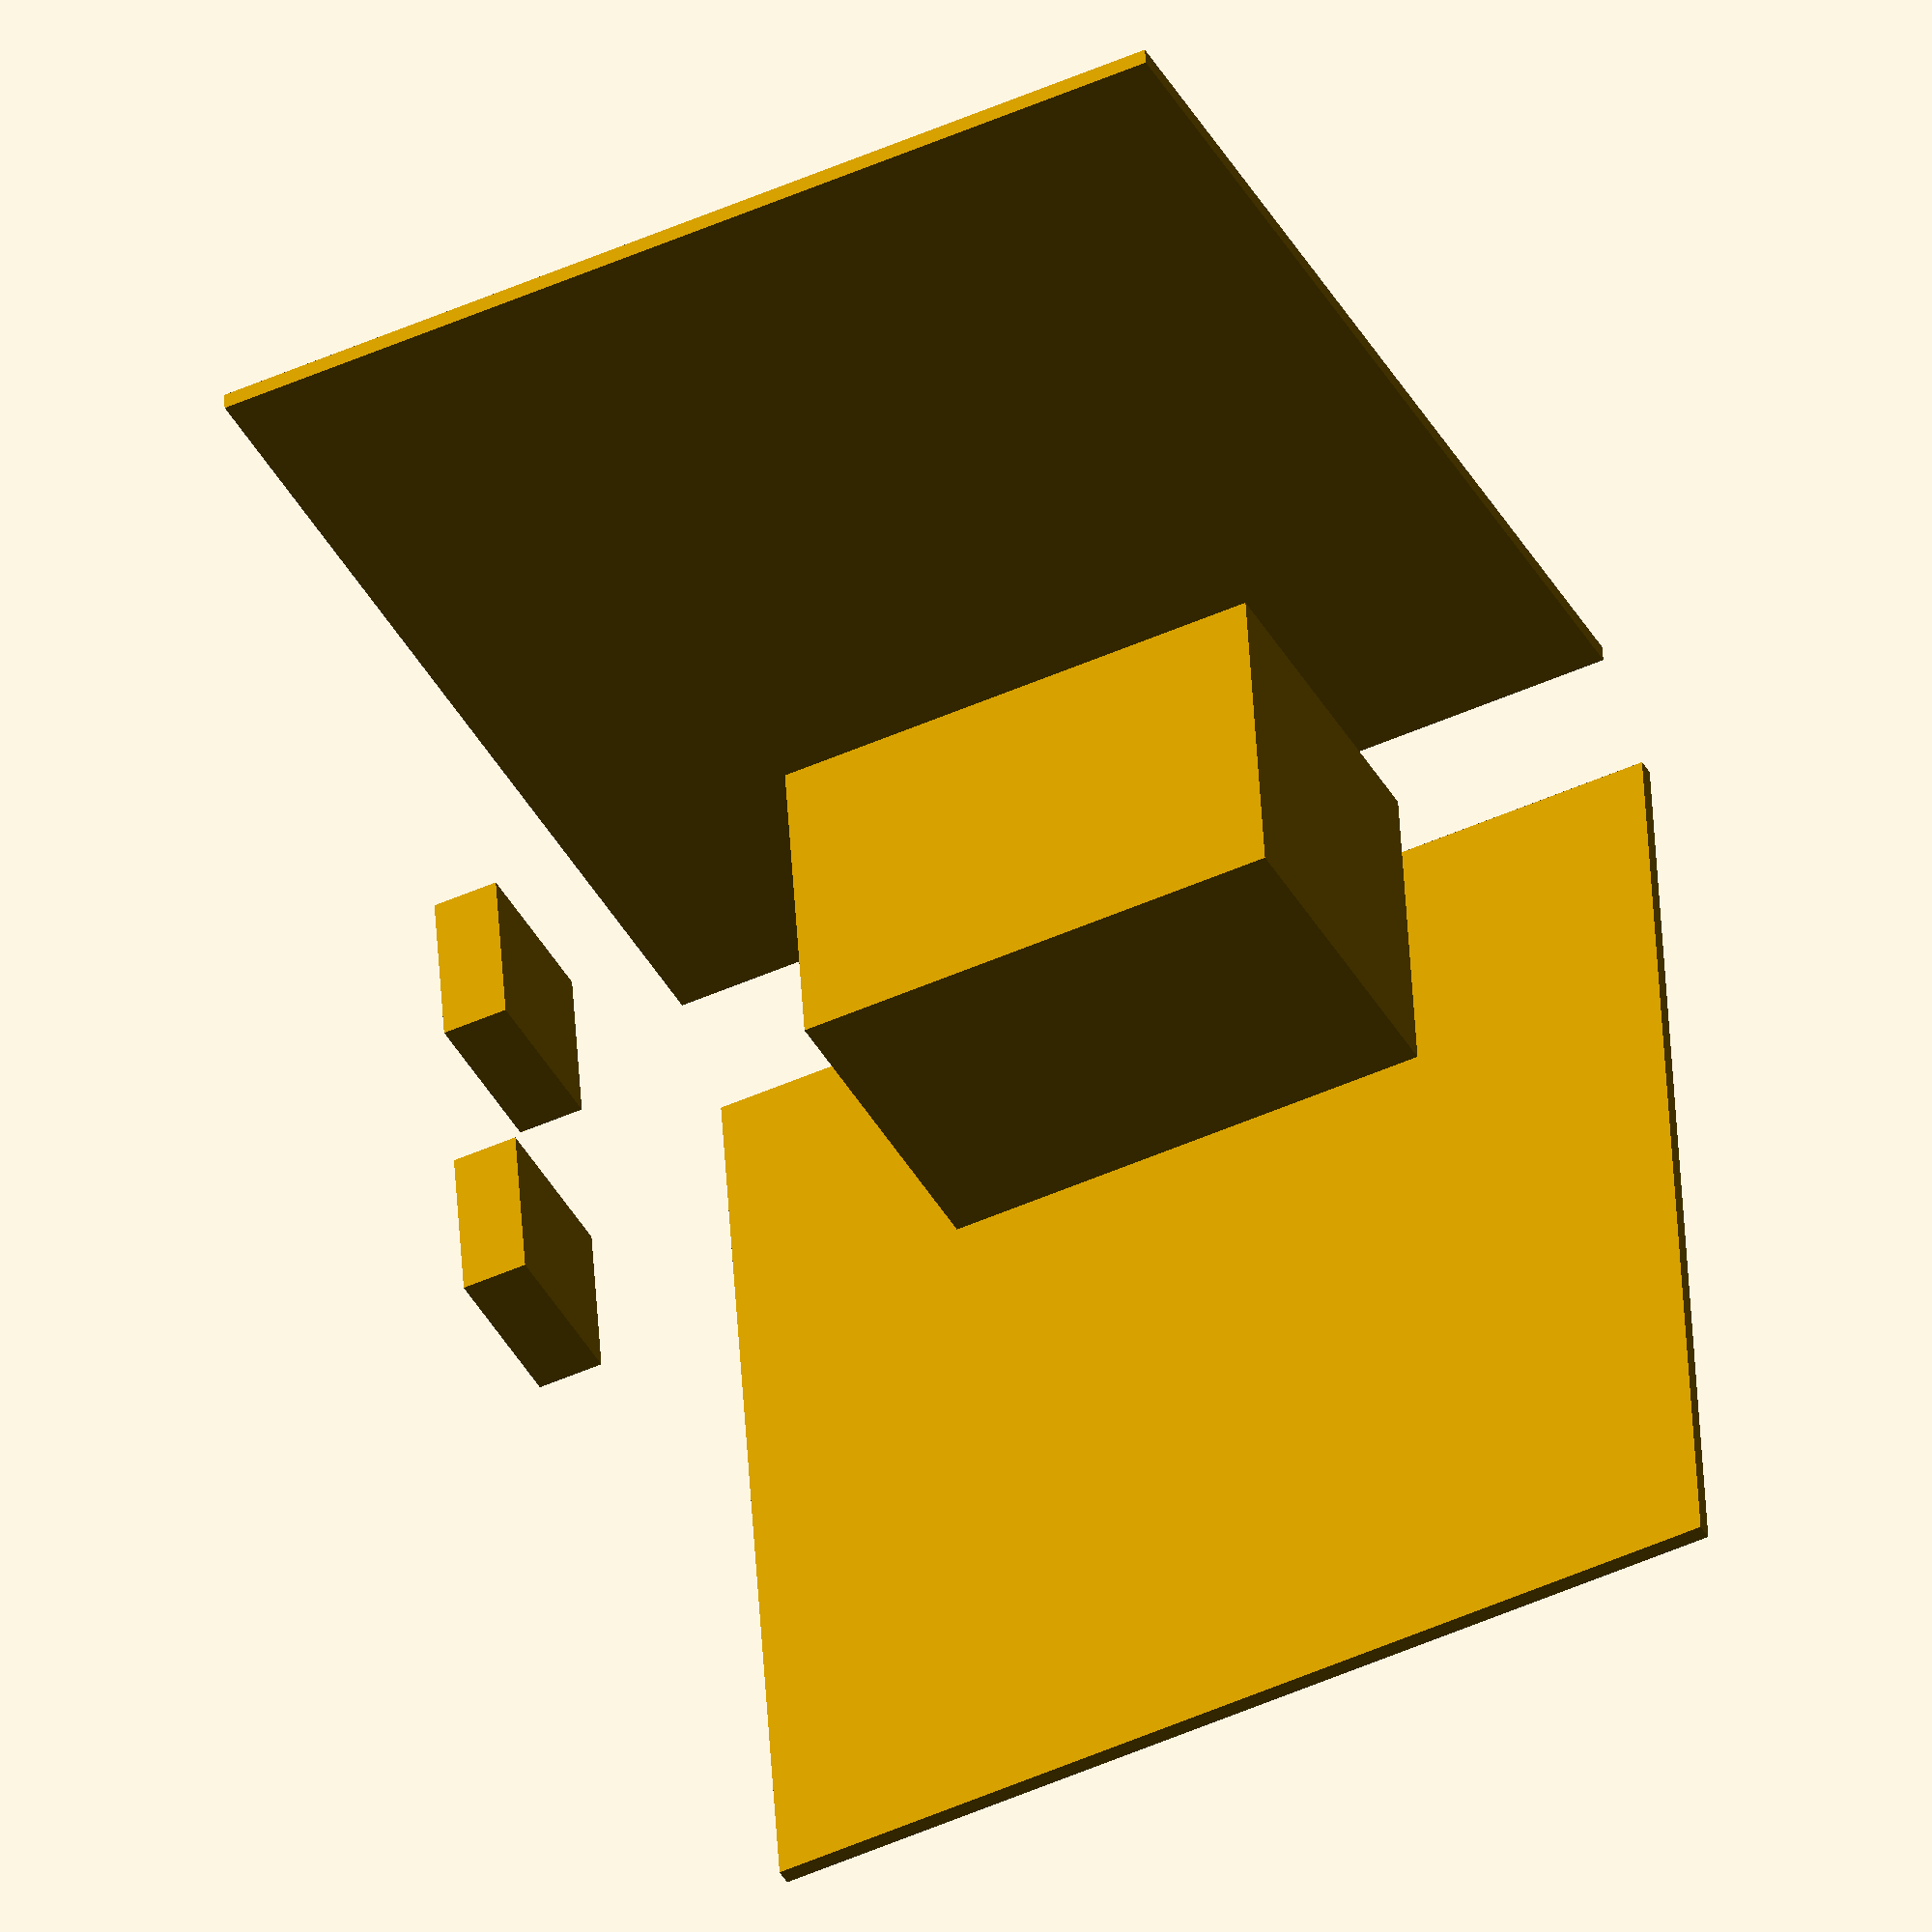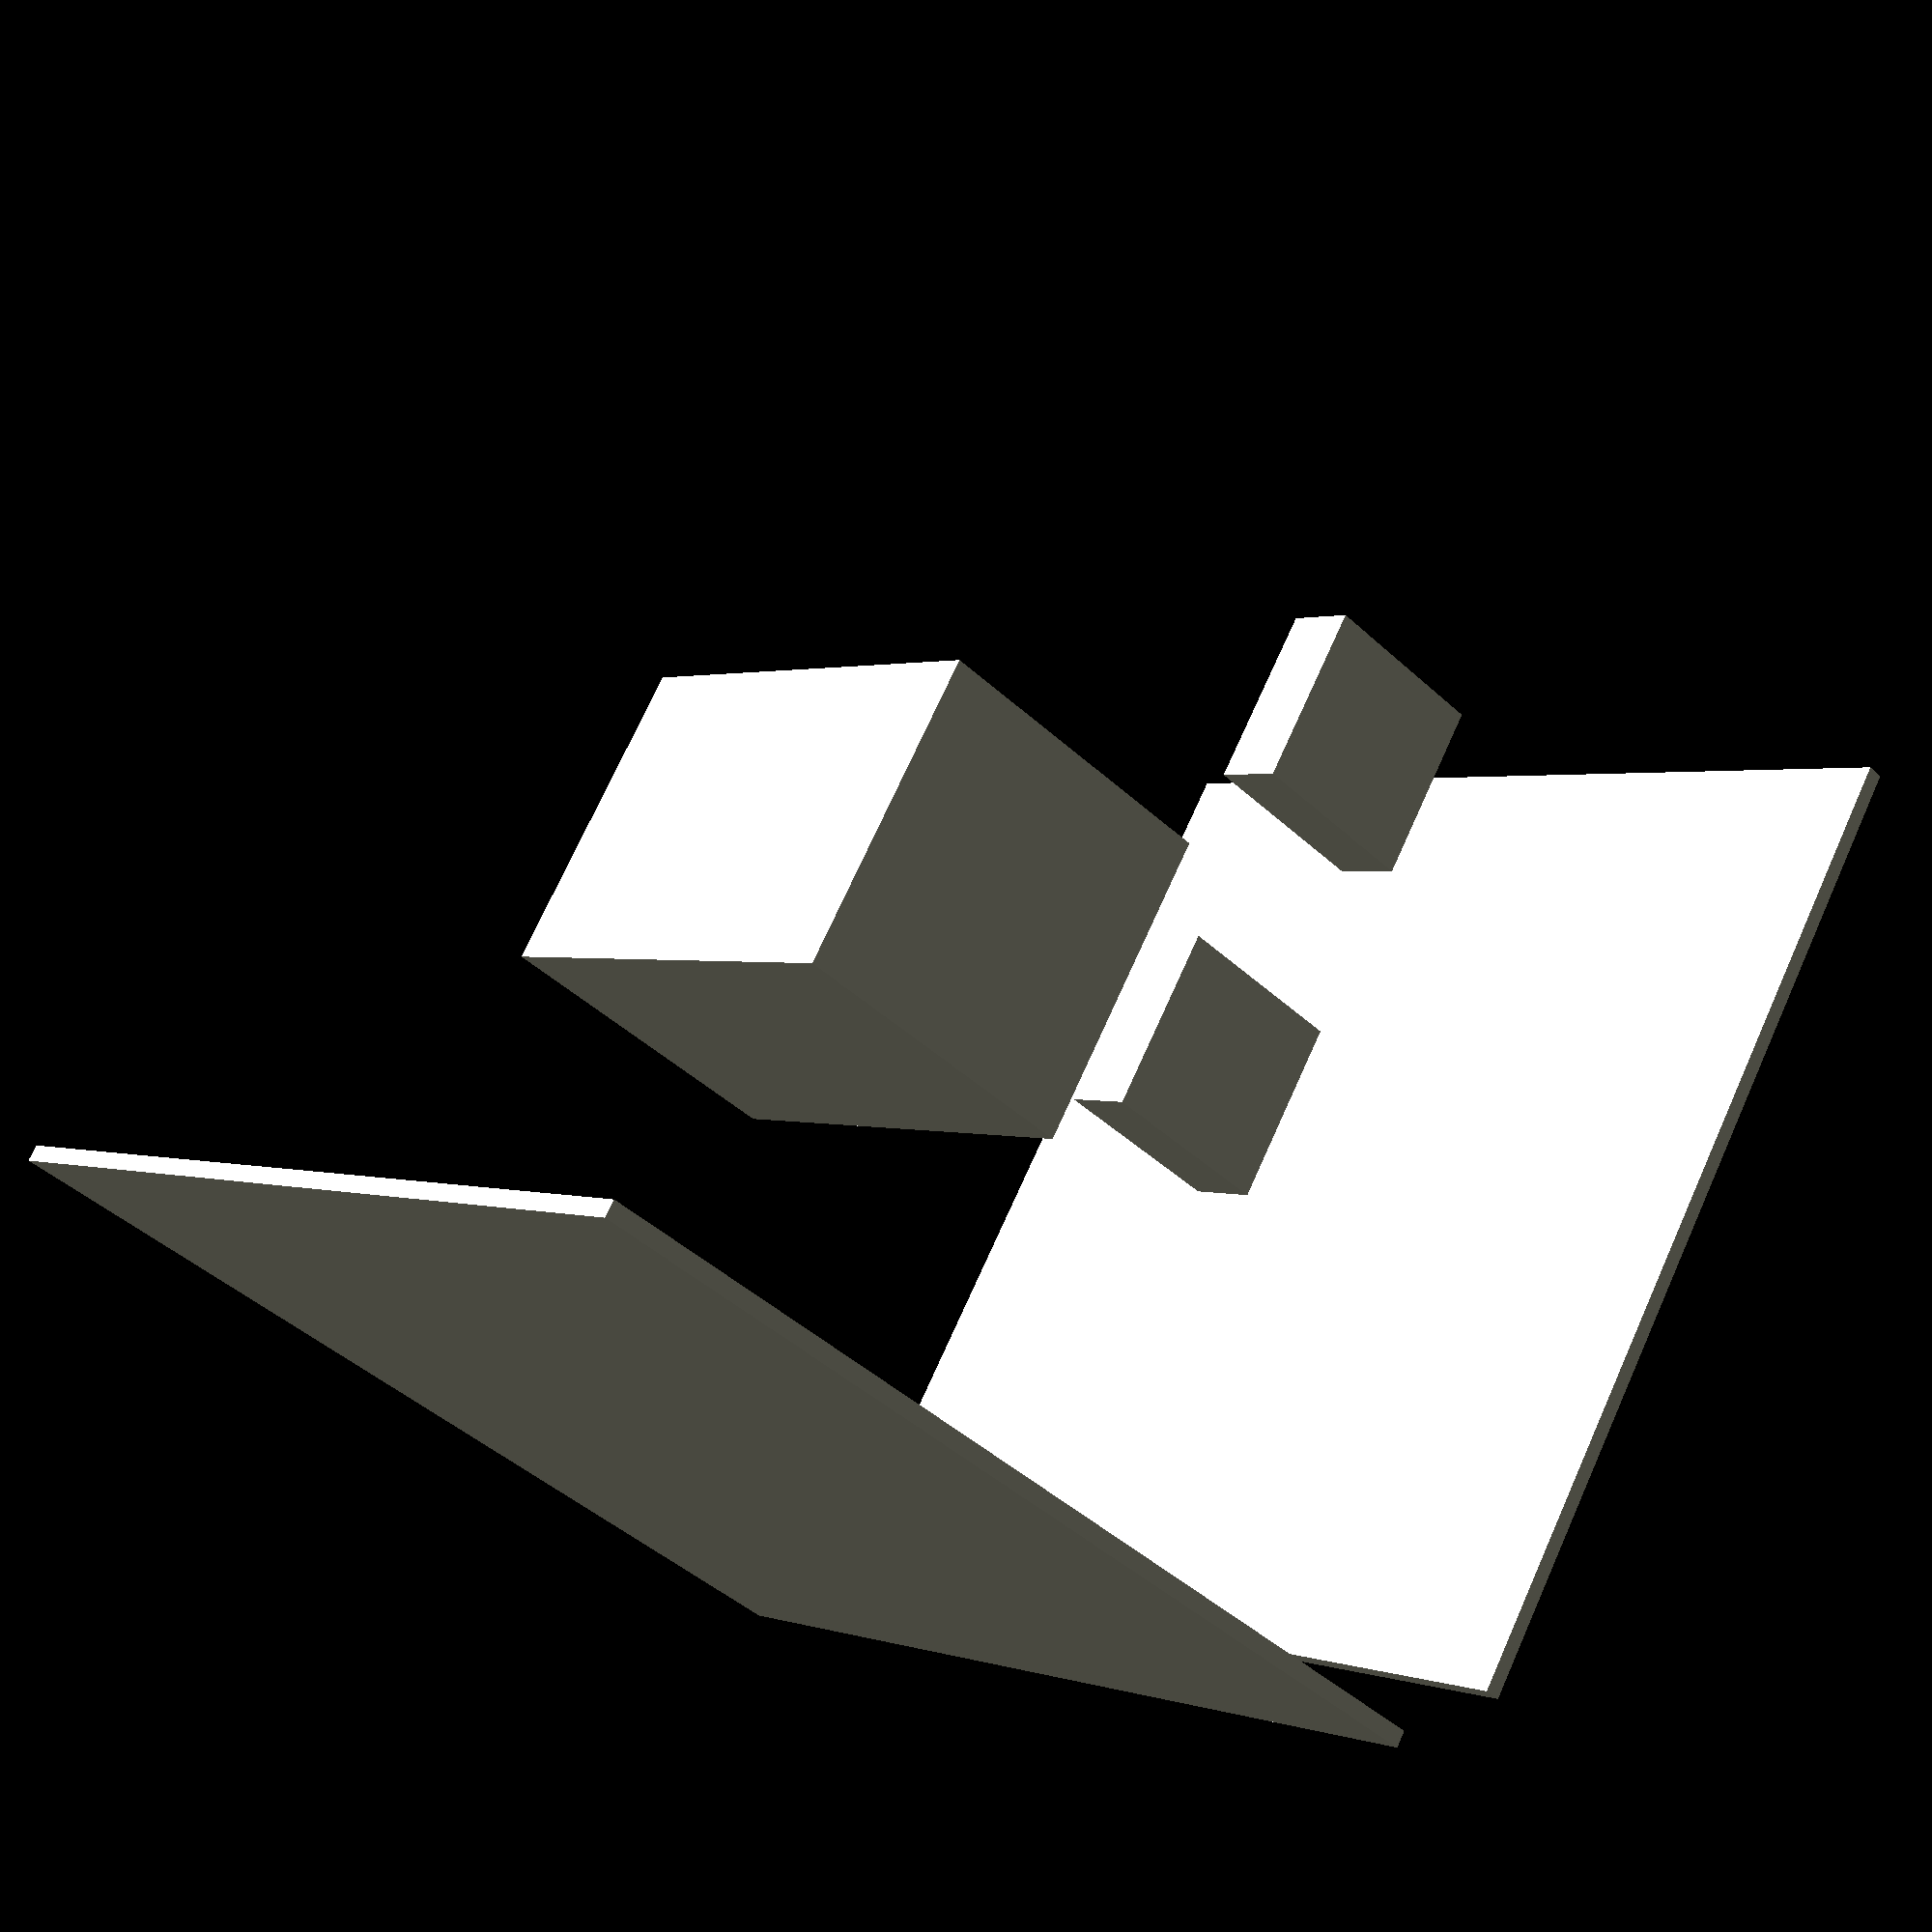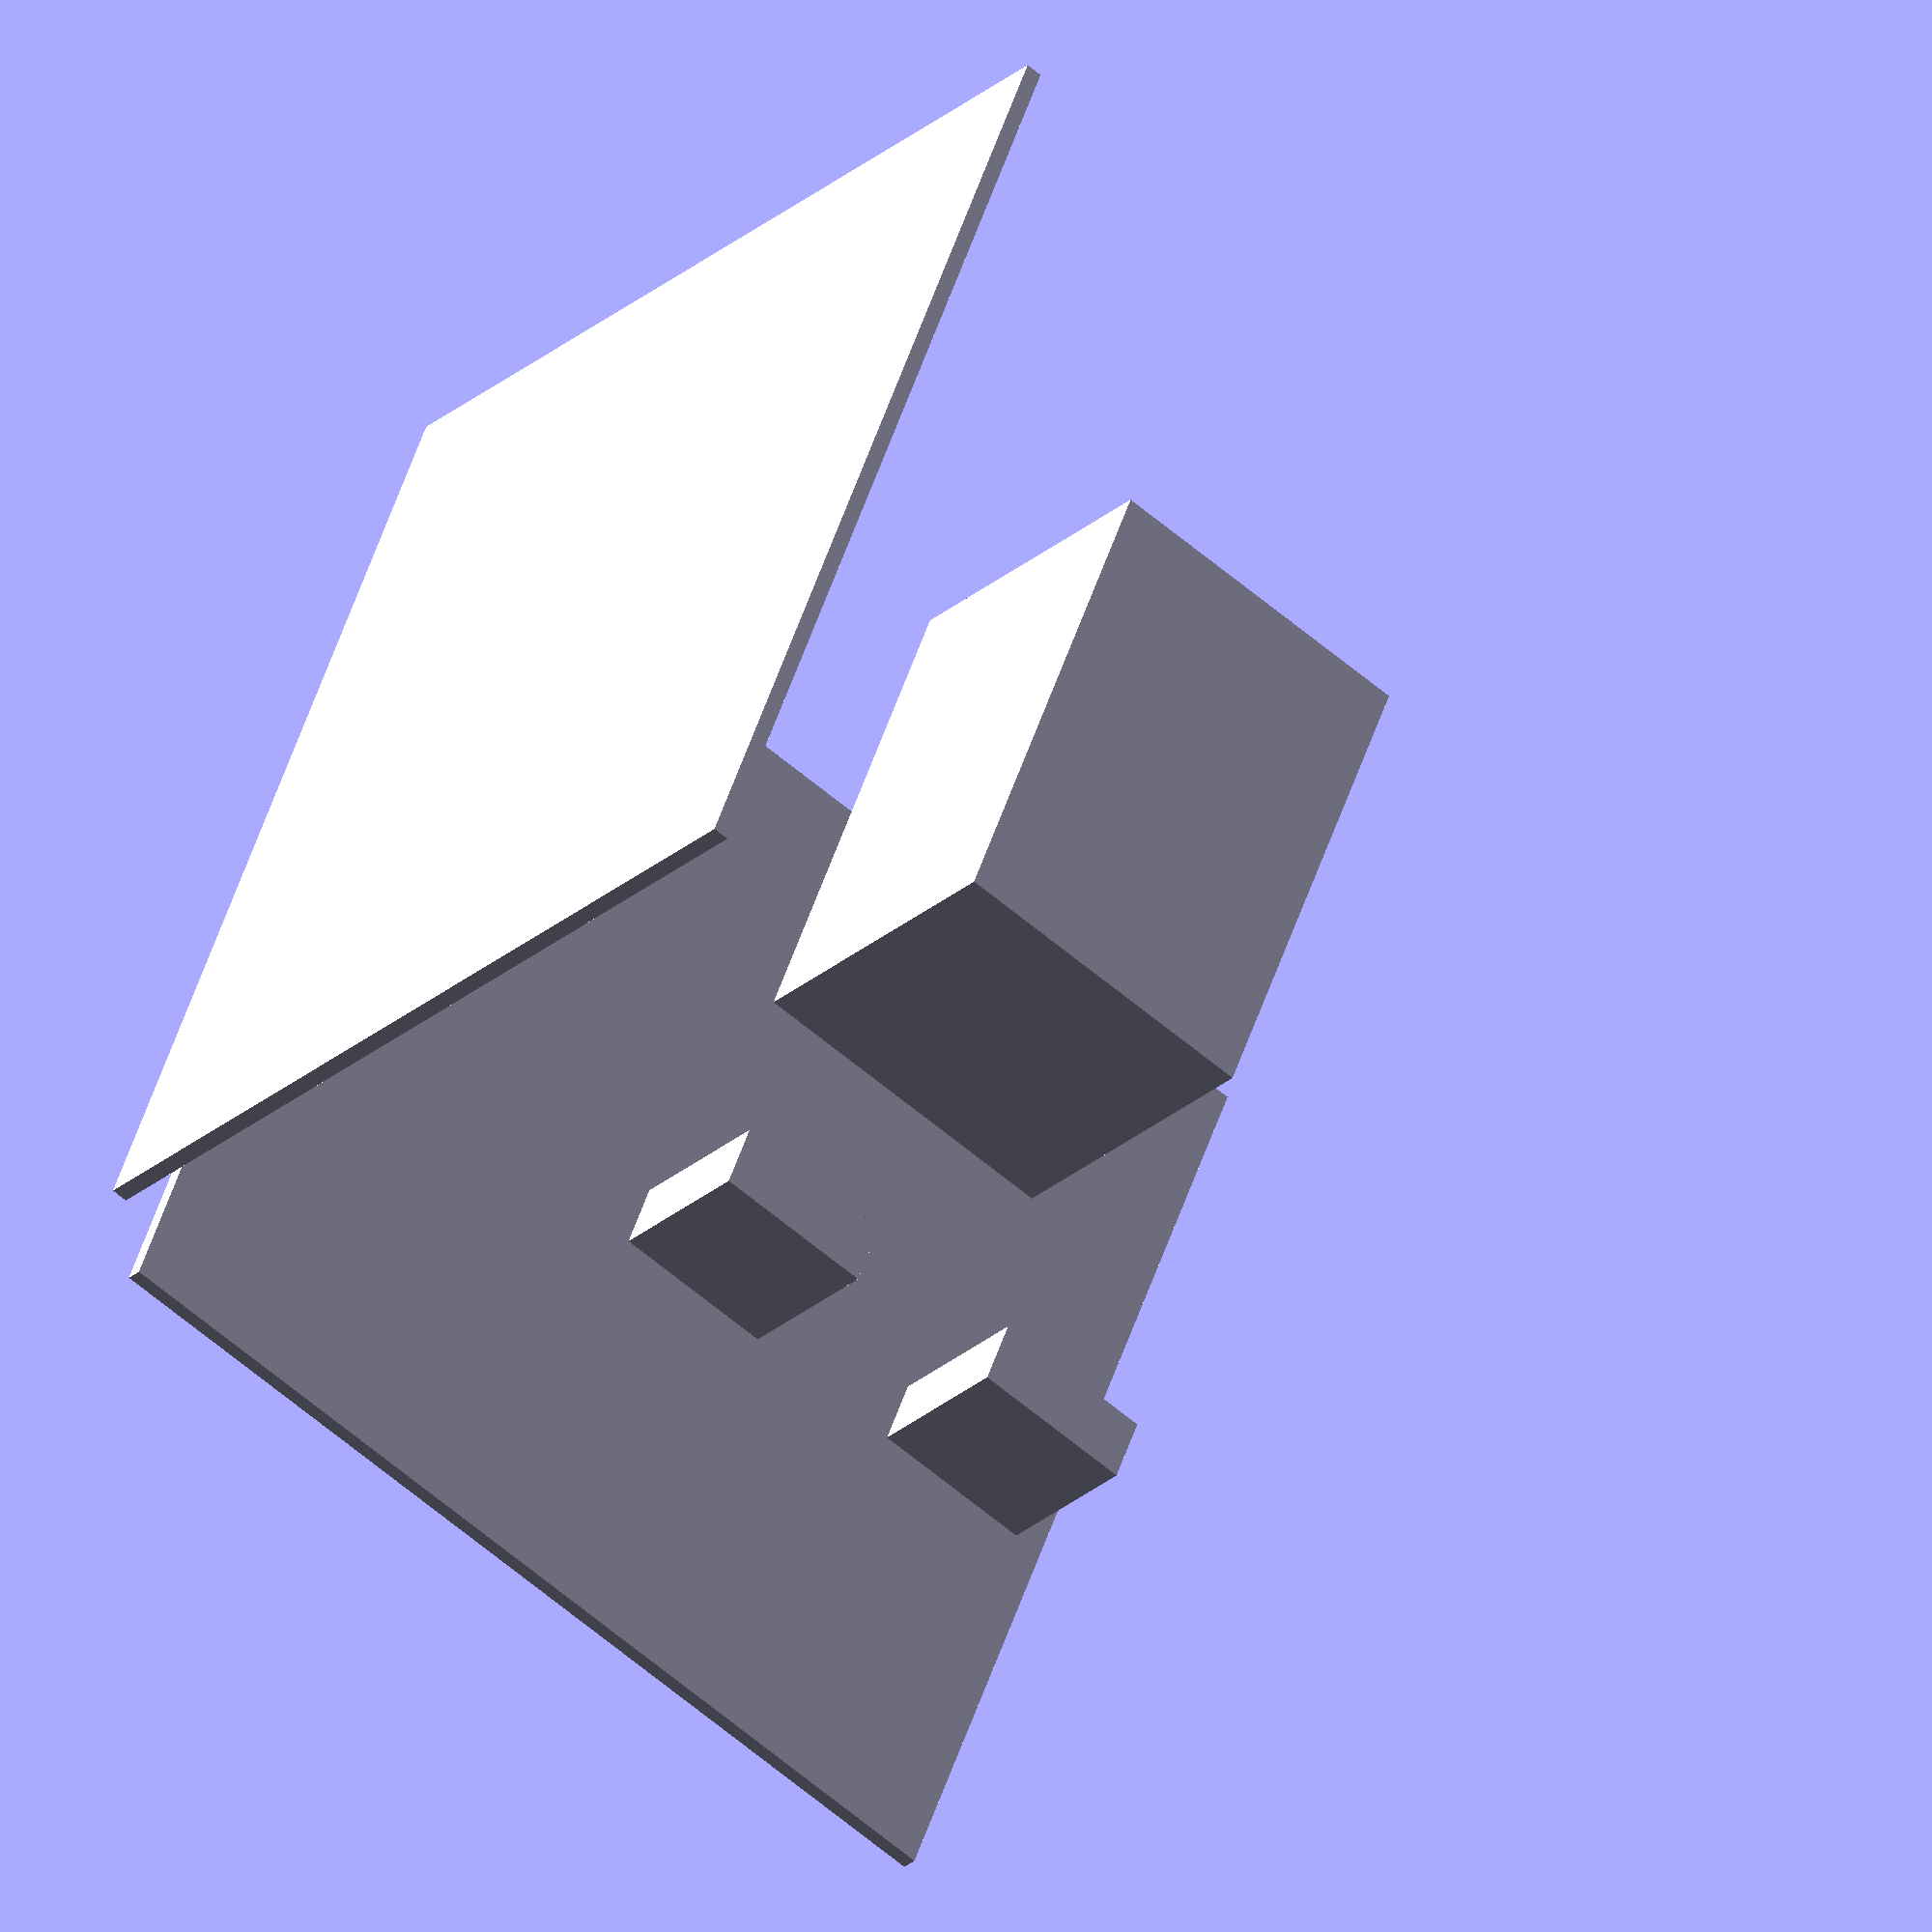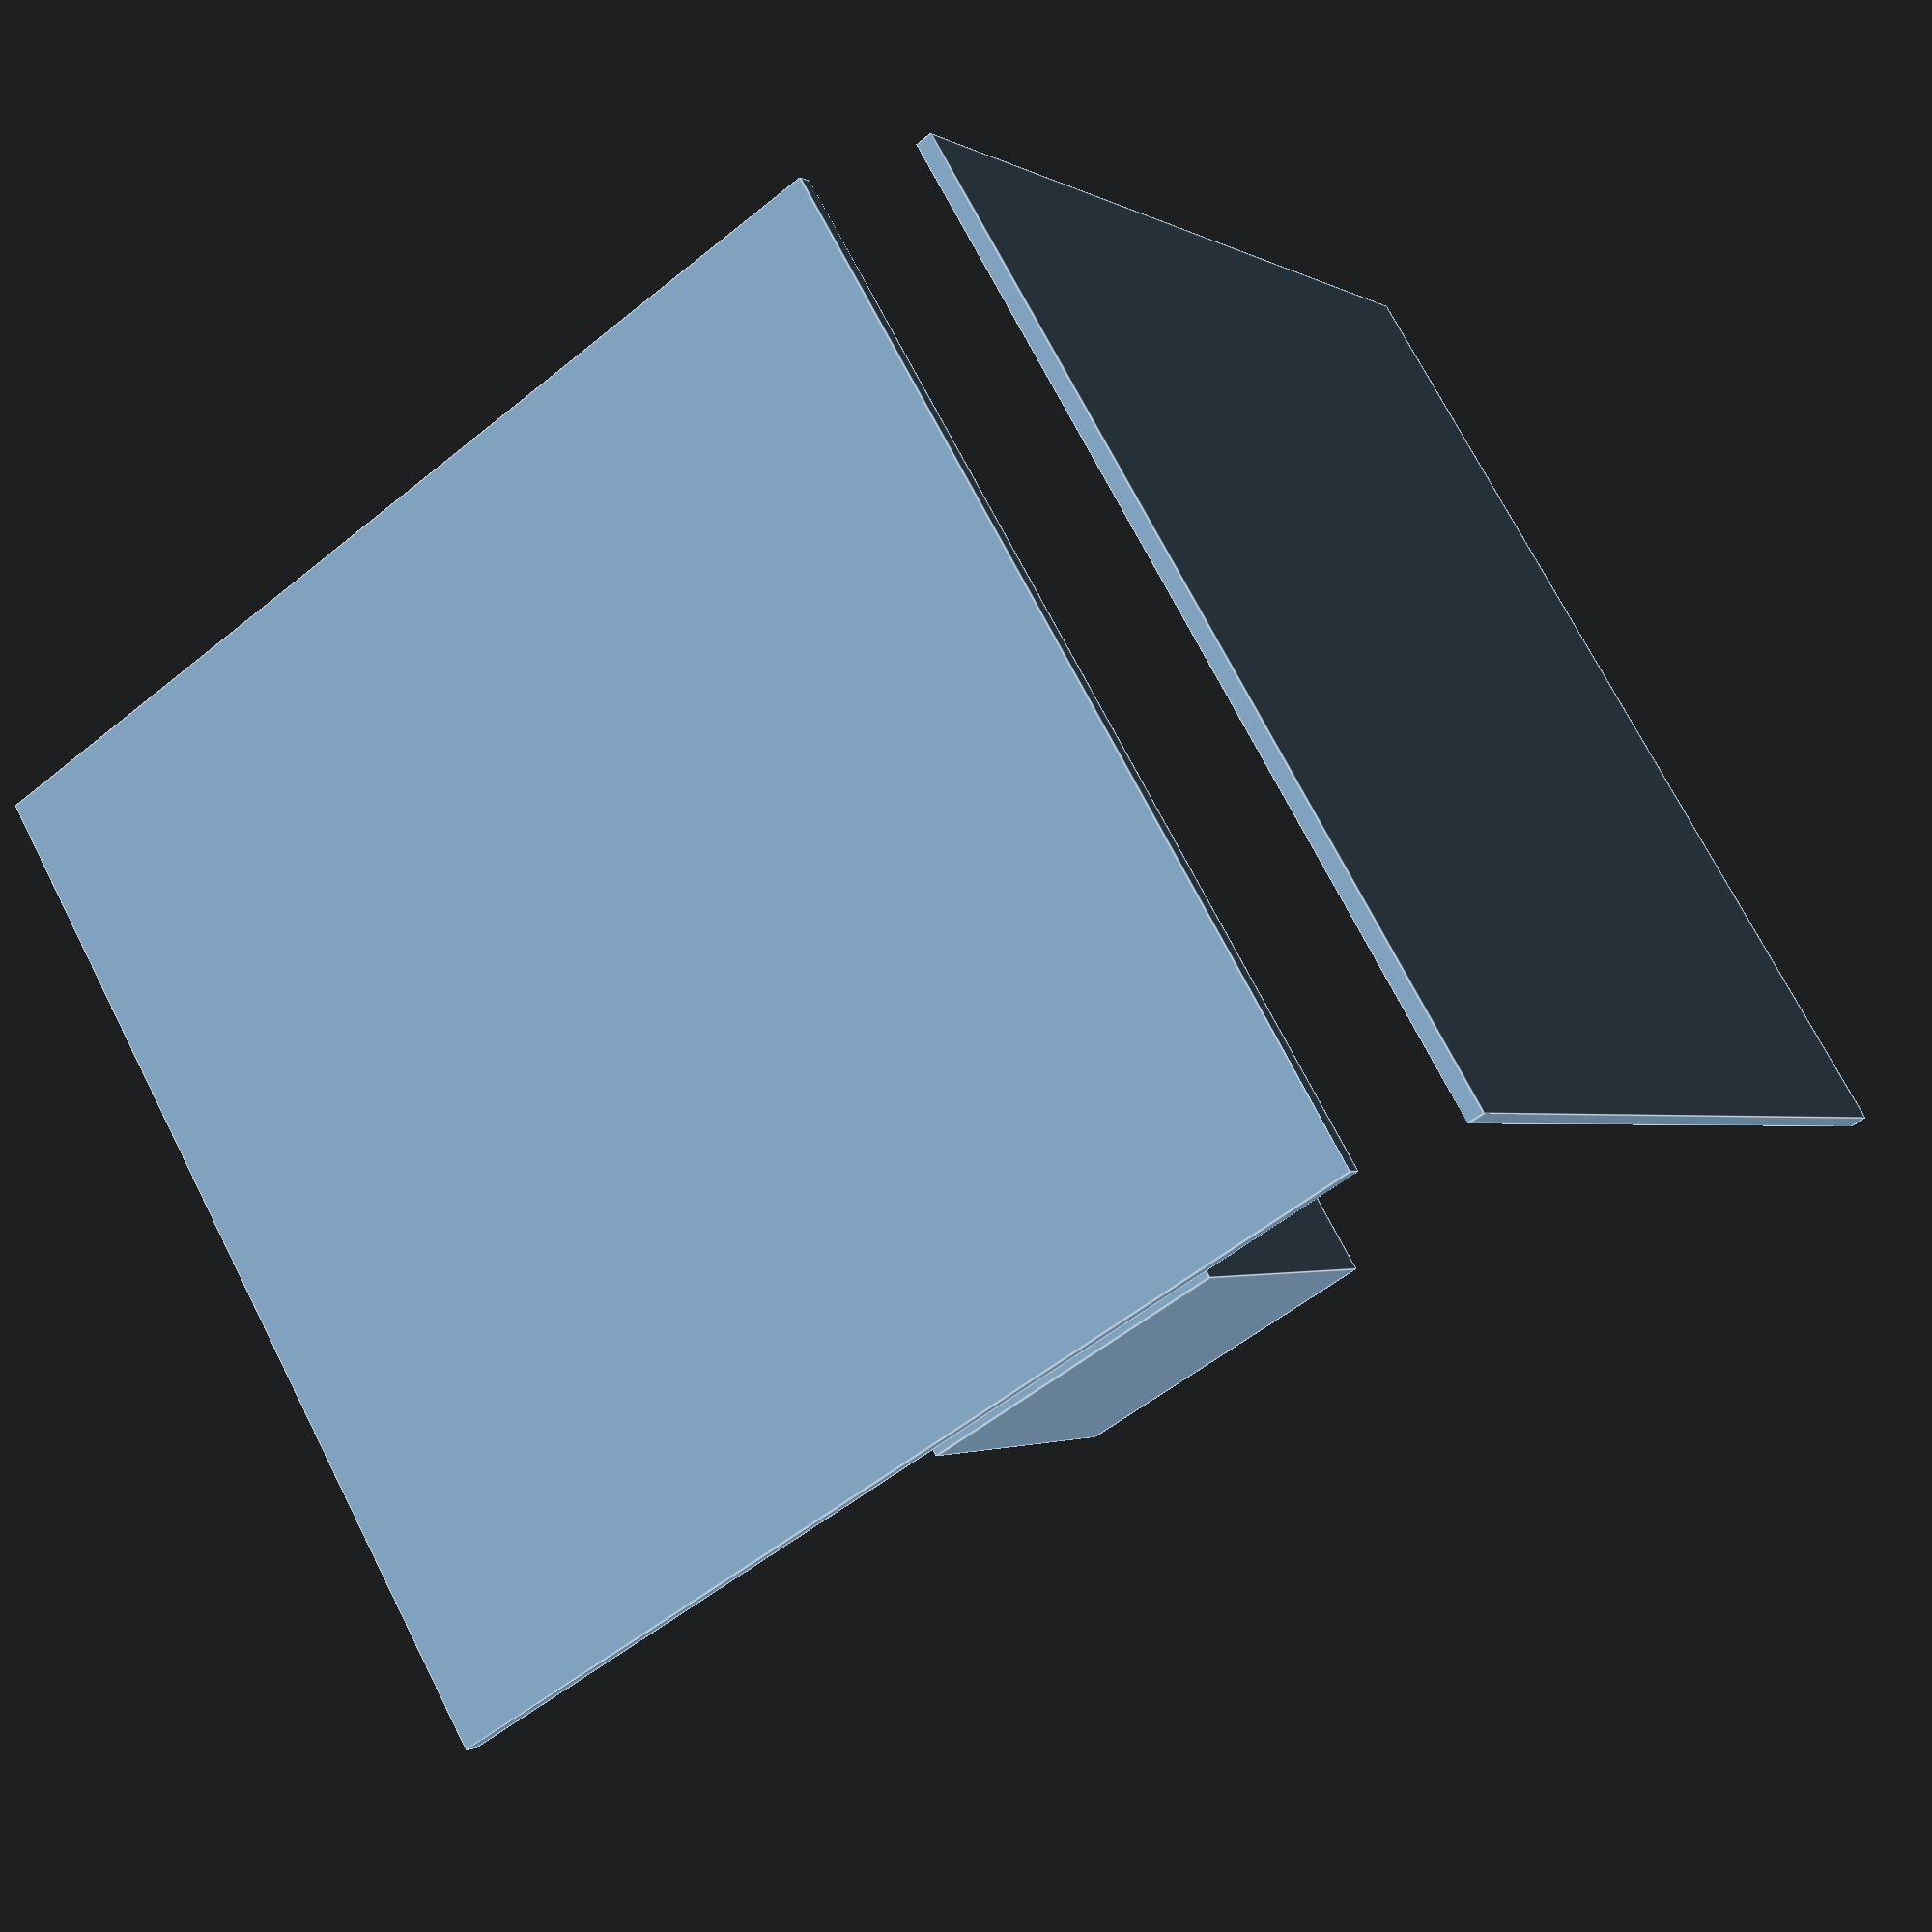
<openscad>
// #####################################
// lamp_minion
// #####################################

// helpers #############################

module polyk(pts) { linear_extrude(height=1,center=true) polygon(pts); }

module side_helper() { translate([0,-35,30]) rotate([90,0,0]) cube([60,60,1],center=true); }
module back_helper() { translate([-35,0,30]) rotate([0,90,0]) cube([60,60,1],center=true); }
module helpers() { side_helper(); back_helper(); }

// cut preview #########################

module cut_preview() {
  //
  // body
  translate([0,0,40])
  cube([20,20,30],center=true);
  //
  // thigh right
  // thigh left
  // leg right
  // leg left
  // foot right
  translate([0,-10,2]) cube([10,10,4],center=true);
  // foot left
  translate([0,10,2]) cube([10,10,4],center=true);
  //
  //
}

// modules #############################

module body() {
  //
  //
}

// legs modules ##############

module hip() {
  //
  // IDEA : raquette
  //
}

module foot() {
  //
  //cube([
  //
}

module leg() {
  //
  foot();
  //
}

// assembly ############################

module assembly_lamp_minion() {
  union() {
    //
    //
  }
}

//launch time ! ########################

helpers();
cut_preview();
//assembly_lamp_minion();

</openscad>
<views>
elev=228.5 azim=352.7 roll=243.4 proj=o view=solid
elev=359.0 azim=328.9 roll=142.3 proj=p view=wireframe
elev=308.9 azim=232.2 roll=197.7 proj=o view=solid
elev=288.0 azim=147.8 roll=333.0 proj=p view=edges
</views>
